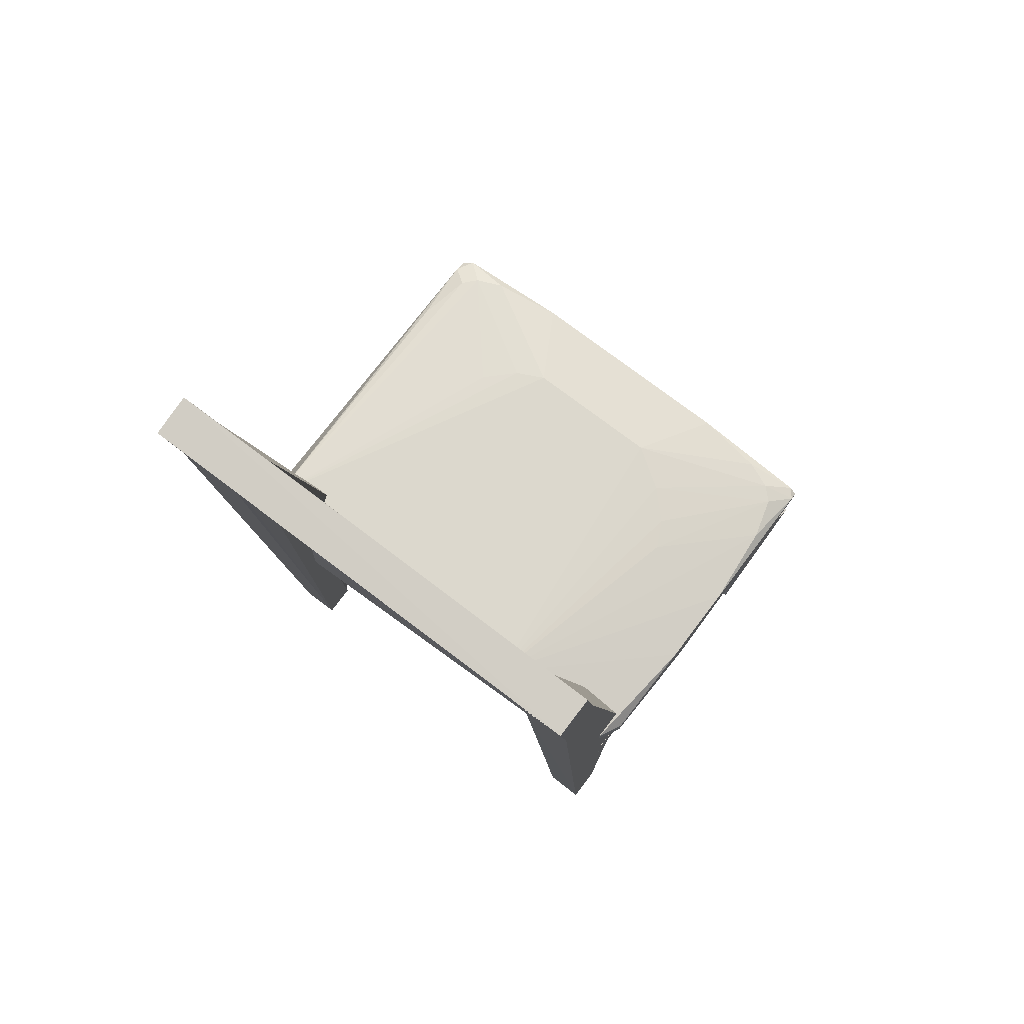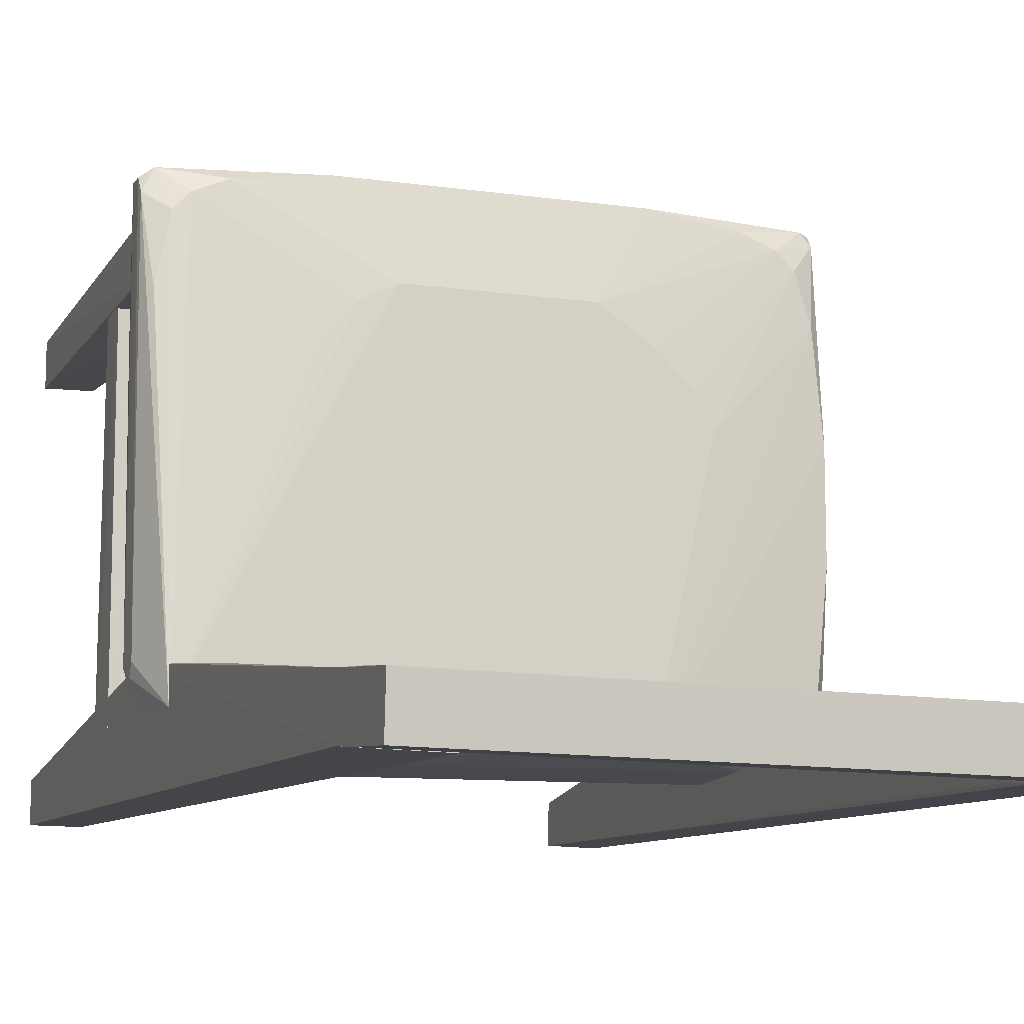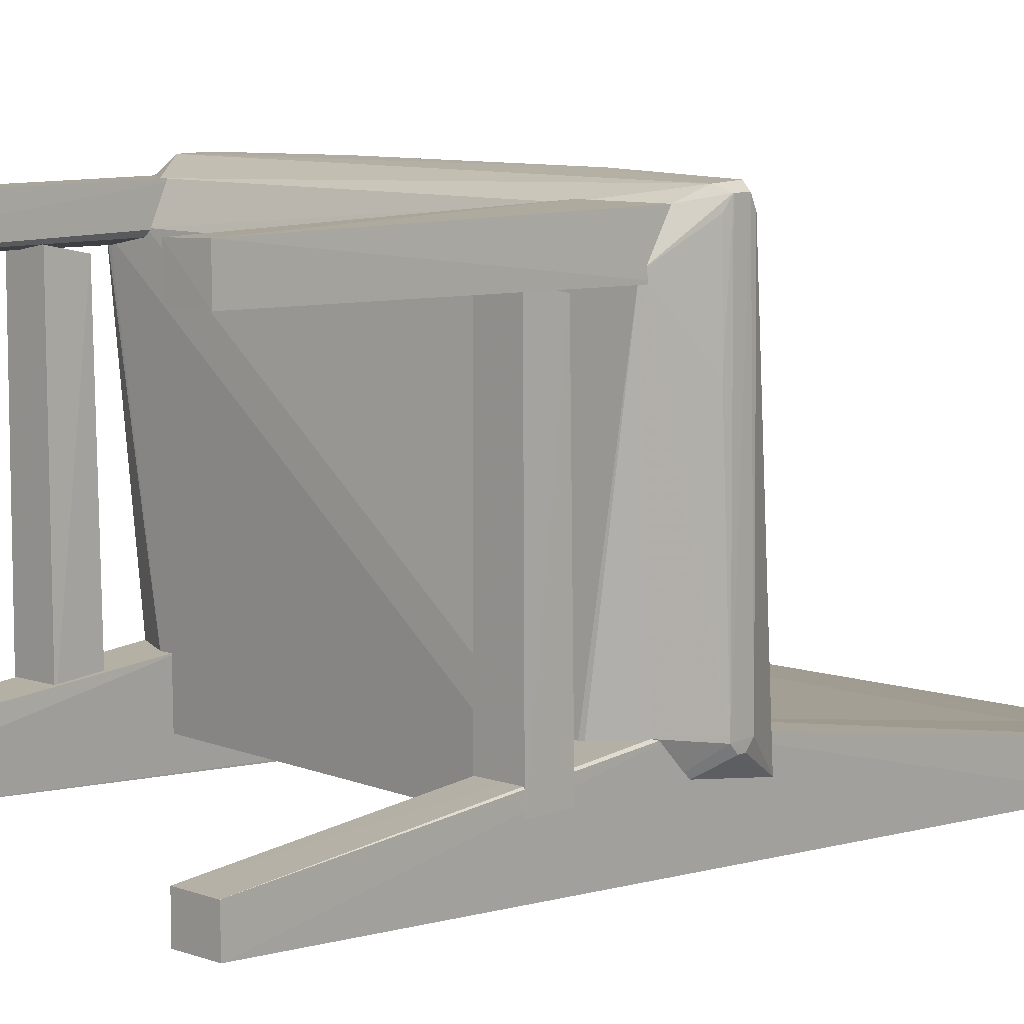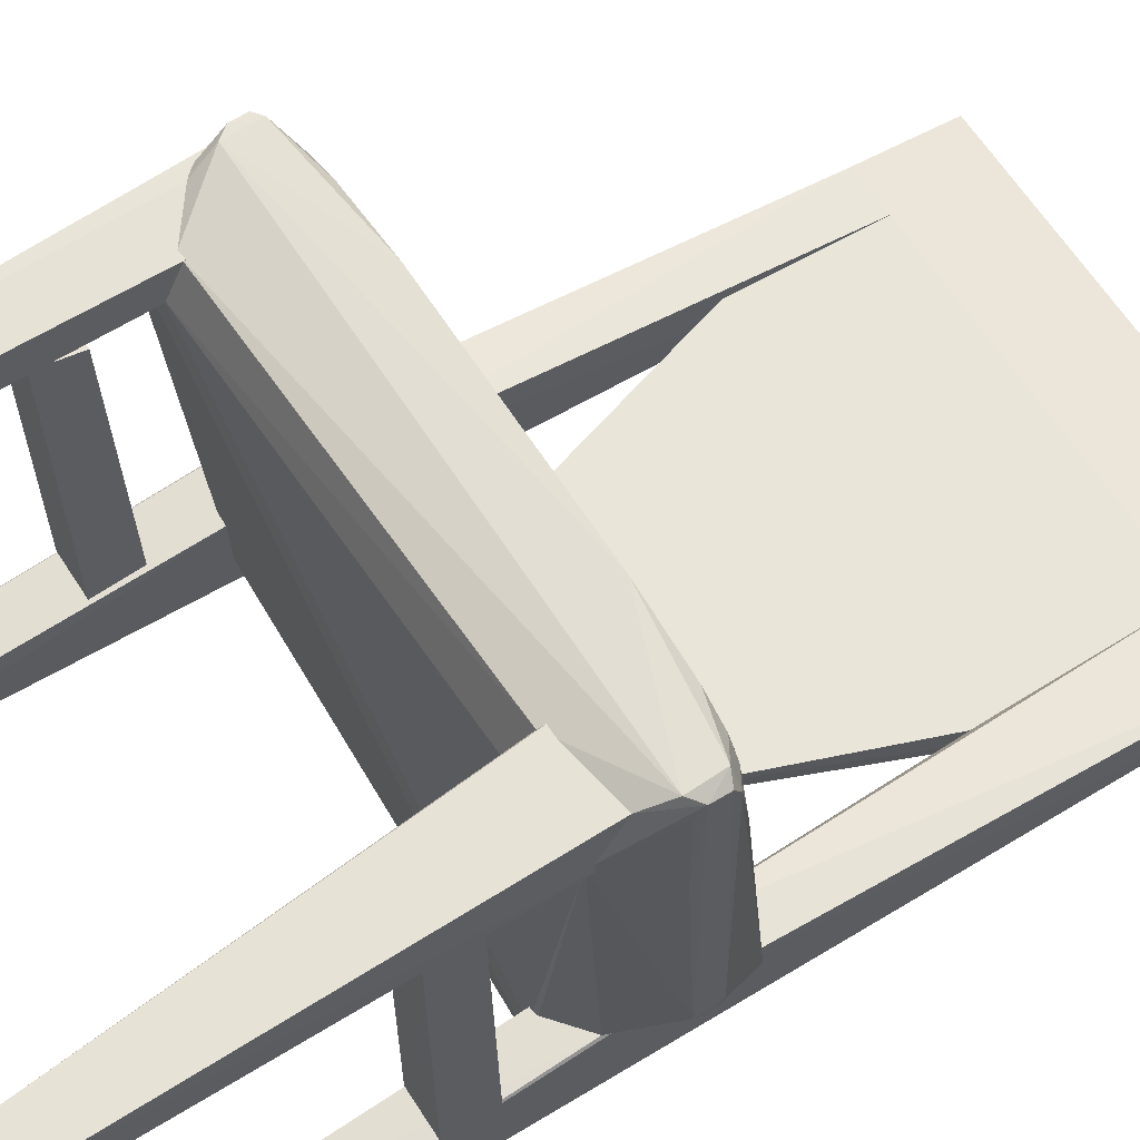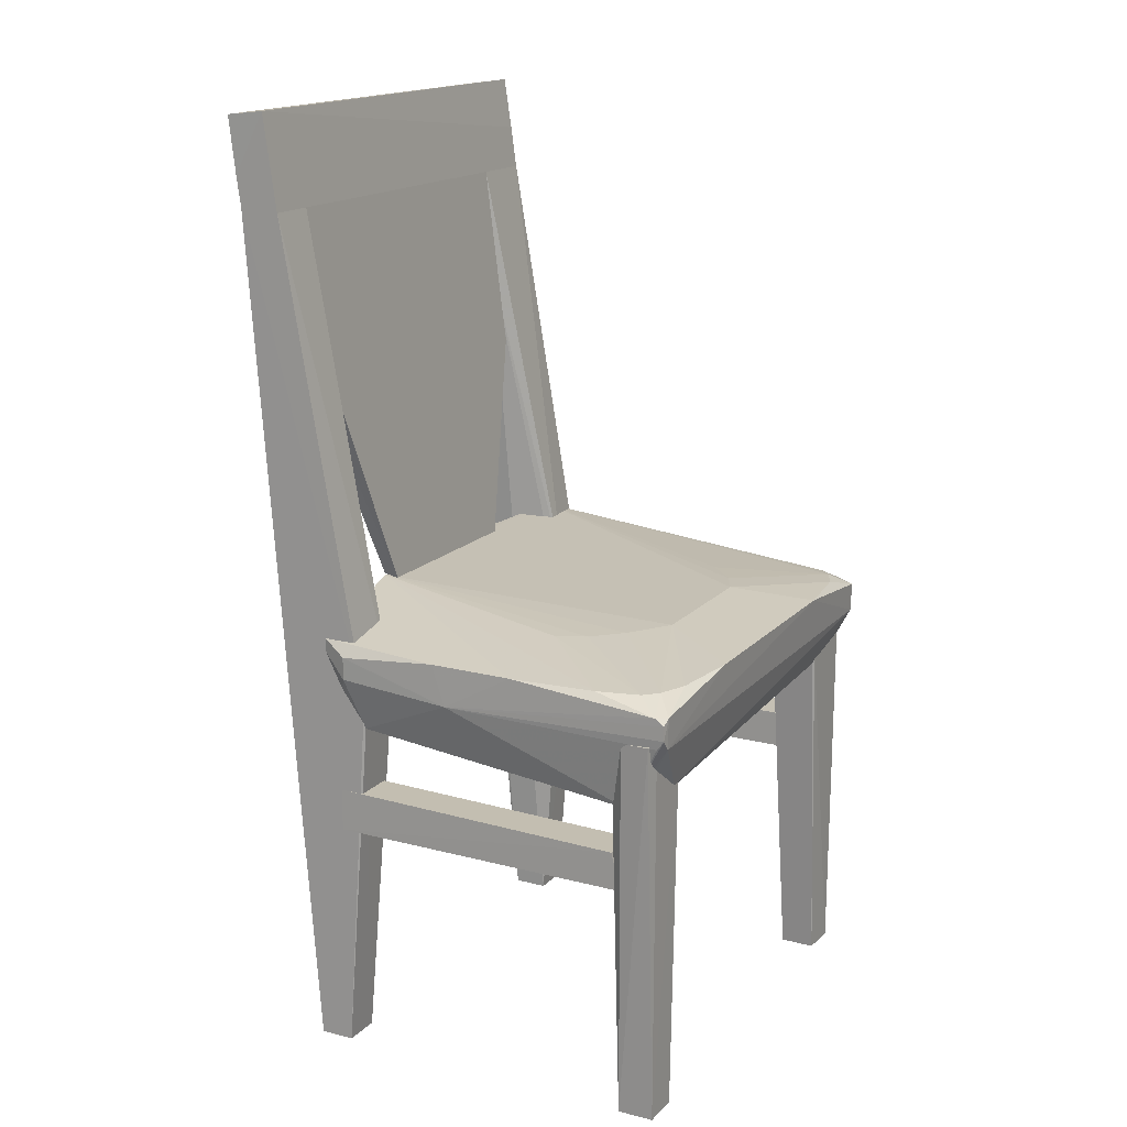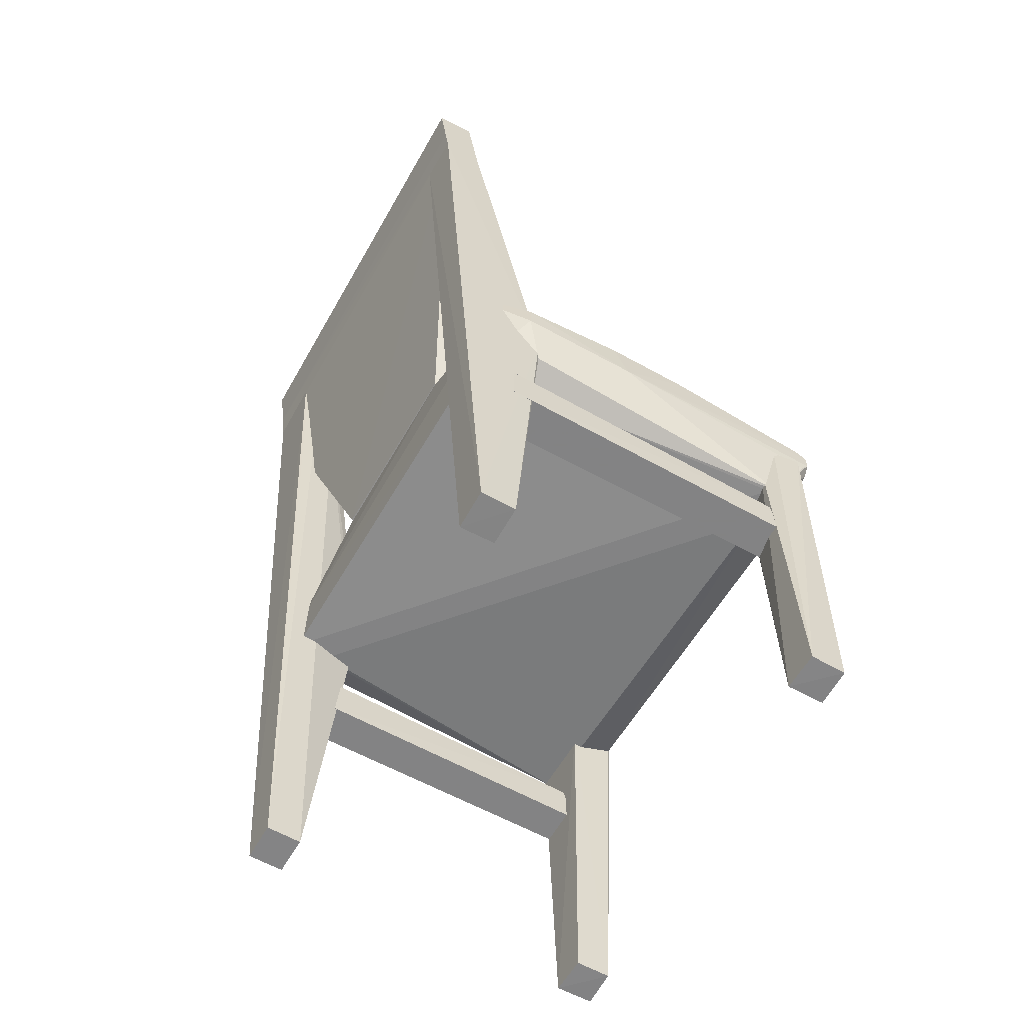
<metadata>
{"format":"obj","ext":"obj","renderer":"f3d","projection":"perspective","resolution":1024,"background":"white","views":[{"elev":75.2,"azim":37.2,"up":"+Z"},{"elev":-12.5,"azim":-18.8,"up":"+Y"},{"elev":8.9,"azim":-137.3,"up":"+Y"},{"elev":63.7,"azim":-122.7,"up":"+Y"},{"elev":16.6,"azim":117.9,"up":"+Z"},{"elev":-61.1,"azim":60.4,"up":"+Z"}]}
</metadata>
<code>
o scenes/apartment_0000_coacd/output/Unknown/Round_Table_Chair_03/cvx/Round_Table_Chair_03000
v 0.3213 -0.2778 1.319
v 0.3207 -0.3326 1.313
v 0.1404 -0.2004 0.6482
v -0.1368 -0.1982 0.6485
v -0.3191 -0.2771 1.321
v -0.1367 -0.2231 0.6535
v 0.3217 -0.2593 1.189
v 0.1402 -0.2226 0.6535
v -0.3191 -0.3163 1.192
v -0.3181 -0.2655 1.248
v 0.3216 -0.3226 1.234
v 0.3216 -0.3167 1.192
v -0.3182 -0.3328 1.313
v -0.3181 -0.2572 1.189
v 0.3217 -0.2676 1.248
v -0.3182 -0.3228 1.234
f 5 2 1
f 6 4 3
f 7 3 4
f 8 6 3
f 9 4 6
f 10 5 1
f 11 1 2
f 12 8 3
f 12 3 7
f 12 6 8
f 12 9 6
f 13 2 5
f 13 5 9
f 13 11 2
f 14 10 7
f 14 7 4
f 14 4 9
f 14 9 5
f 14 5 10
f 15 1 11
f 15 10 1
f 15 7 10
f 15 12 7
f 15 11 12
f 16 12 11
f 16 9 12
f 16 13 9
f 16 11 13
o scenes/apartment_0000_coacd/output/Unknown/Round_Table_Chair_03/cvx/Round_Table_Chair_03001
v 0.3125 0.2726 0.6061
v 0.3381 -0.1666 0.5931
v 0.322 0.256 0.4502
v -0.3177 0.247 0.4702
v -0.3202 -0.2046 0.6504
v -0.2653 -0.2334 0.4502
v -0.3311 0.3163 0.5446
v 0.3387 0.3174 0.5794
v 0.1405 -0.222 0.6508
v 0.2646 -0.2246 0.4702
v -0.2644 -0.185 0.4502
v -0.3433 -0.1571 0.5624
v -0.2239 0.2987 0.4882
v -0.2617 0.3076 0.6069
v 0.3406 0.09515 0.6074
v 0.3422 -0.003881 0.5513
v -0.2653 -0.2338 0.5307
v 0.3164 0.2463 0.4502
v 0.3219 -0.2044 0.6103
v 0.2646 0.256 0.4502
v -0.3425 -0.1688 0.5738
v -0.318 -0.1445 0.4881
v -0.3444 0.3088 0.5581
v -0.3177 0.3008 0.5102
v 0.2673 0.3008 0.4702
v -0.1628 0.3209 0.6074
v 0.3389 0.305 0.5886
v 0.3293 0.2142 0.607
v 0.337 0.3076 0.5453
v 0.3195 -0.1445 0.4881
v 0.3406 -0.02391 0.6077
v -0.1389 -0.2217 0.6508
v 0.2646 -0.2245 0.5703
v -0.3424 0.1562 0.5484
v -0.343 -0.1554 0.5948
v -0.3304 0.3178 0.5865
v 0.3271 0.3184 0.5445
v 0.09549 0.2143 0.6286
v 0.1552 0.3208 0.6071
v 0.215 0.09517 0.629
v 0.3384 0.3178 0.5591
v 0.3379 -0.1672 0.5615
v -0.3418 0.2923 0.5471
v -0.3447 0.3082 0.5804
v -0.3425 -0.1685 0.5844
v -0.3172 0.2724 0.6056
v 0.3203 0.2997 0.5102
v -0.1029 0.2143 0.6287
v 0.2541 0.3073 0.606
v 0.3271 0.3191 0.5874
v 0.1553 0.1745 0.6286
v 0.3219 -0.2044 0.5903
v -0.3437 0.2917 0.5893
v -0.1827 0.1546 0.6293
v -0.2994 0.2913 0.6065
v 0.2933 0.2913 0.6061
v 0.1951 0.1347 0.6286
v -0.3331 0.1943 0.6072
v -0.1429 0.1944 0.6285
f 27 22 20
f 33 21 22
f 33 22 26
f 34 26 22
f 34 19 26
f 34 27 19
f 34 22 27
f 36 27 20
f 36 19 27
f 36 20 29
f 37 28 22
f 37 22 21
f 38 28 20
f 38 20 22
f 38 22 28
f 40 29 20
f 40 23 29
f 40 39 23
f 40 20 39
f 41 36 29
f 41 19 36
f 41 29 23
f 43 32 24
f 43 31 32
f 44 25 31
f 44 43 17
f 44 31 43
f 45 32 19
f 46 26 19
f 46 19 32
f 47 32 31
f 47 18 32
f 47 35 18
f 47 31 25
f 47 25 35
f 48 33 25
f 48 25 21
f 48 21 33
f 49 33 26
f 49 25 33
f 49 35 25
f 49 26 35
f 50 20 28
f 50 28 39
f 52 23 39
f 52 42 23
f 52 30 42
f 53 41 23
f 53 23 42
f 54 21 25
f 55 42 54
f 55 53 42
f 56 44 17
f 56 25 44
f 57 24 32
f 57 32 45
f 57 45 19
f 57 19 53
f 58 46 32
f 58 32 18
f 58 18 35
f 58 26 46
f 59 50 39
f 59 39 20
f 59 20 50
f 60 39 28
f 60 28 51
f 60 52 39
f 61 51 28
f 61 28 37
f 61 37 21
f 61 21 51
f 63 53 19
f 63 19 41
f 63 41 53
f 64 54 42
f 64 42 30
f 64 21 54
f 65 55 54
f 66 53 55
f 66 57 53
f 66 24 57
f 66 55 65
f 66 43 24
f 67 54 25
f 68 58 35
f 68 35 26
f 68 26 58
f 69 60 51
f 69 51 21
f 69 62 52
f 69 52 60
f 71 30 52
f 71 52 62
f 71 62 21
f 71 21 70
f 71 64 30
f 72 65 54
f 72 66 65
f 72 17 43
f 72 43 66
f 72 67 17
f 72 54 67
f 73 67 25
f 73 25 56
f 73 56 17
f 73 17 67
f 74 69 21
f 74 21 62
f 74 62 69
f 75 70 21
f 75 21 64
f 75 71 70
f 75 64 71
o scenes/apartment_0000_coacd/output/Unknown/Round_Table_Chair_03/cvx/Round_Table_Chair_03002
v -0.2239 -0.2573 1.189
v -0.2239 -0.317 1.192
v -0.2641 -0.2317 0.00124
v -0.3189 -0.1837 0.0006644
v -0.3191 -0.3163 1.192
v -0.264 -0.1445 0.4874
v -0.2238 -0.2836 1.044
v -0.3192 -0.2319 0.0009577
v -0.2643 -0.1832 0.0009587
v -0.3181 -0.2572 1.189
v -0.2239 -0.3094 1.139
v -0.3205 -0.1445 0.5303
v -0.318 -0.1445 0.4881
v -0.2239 -0.25 1.048
v -0.264 -0.1445 0.5536
f 80 77 76
f 82 76 77
f 83 78 77
f 83 77 80
f 83 79 78
f 84 78 79
f 84 82 78
f 85 80 76
f 86 82 77
f 86 77 78
f 86 78 82
f 87 83 80
f 87 79 83
f 87 80 85
f 88 84 79
f 88 81 84
f 88 79 87
f 89 84 81
f 89 76 82
f 89 82 84
f 90 87 85
f 90 85 76
f 90 88 87
f 90 81 88
f 90 89 81
f 90 76 89
o scenes/apartment_0000_coacd/output/Unknown/Round_Table_Chair_03/cvx/Round_Table_Chair_03003
v 0.3217 -0.2593 1.189
v 0.3216 -0.3167 1.192
v 0.3207 -0.2319 0.0009577
v 0.2668 -0.1831 0.0008088
v 0.2566 -0.258 1.189
v 0.322 -0.1445 0.5303
v 0.2566 -0.3177 1.192
v 0.3208 -0.1834 0.001365
v 0.2566 -0.1445 0.5536
v 0.2658 -0.2311 0.000166
v 0.3195 -0.1445 0.4881
v 0.2566 -0.1445 0.4874
v 0.2566 -0.3102 1.139
f 95 92 91
f 96 91 92
f 96 92 93
f 97 93 92
f 97 92 95
f 98 96 93
f 99 95 91
f 99 91 96
f 100 93 97
f 100 98 93
f 100 94 98
f 101 98 94
f 101 96 98
f 102 94 100
f 102 101 94
f 102 99 96
f 102 96 101
f 102 97 95
f 102 95 99
f 103 102 100
f 103 100 97
f 103 97 102
o scenes/apartment_0000_coacd/output/Unknown/Round_Table_Chair_03/cvx/Round_Table_Chair_03004
v -0.2239 0.3015 0.5102
v -0.2239 0.2462 0.5102
v -0.2642 0.2984 0.00284
v -0.3173 0.3003 0.00284
v -0.3205 0.2359 0.5102
v -0.2239 0.2359 0.4874
v -0.3177 0.3008 0.5102
v -0.3173 0.2483 0.002018
v -0.2239 0.2987 0.4882
v -0.2642 0.2494 0.00284
f 104 106 107
f 108 105 104
f 109 105 108
f 110 108 104
f 110 104 107
f 110 107 108
f 111 108 107
f 111 107 106
f 111 109 108
f 112 109 106
f 112 106 104
f 112 104 105
f 112 105 109
f 113 111 106
f 113 106 109
f 113 109 111
o scenes/apartment_0000_coacd/output/Unknown/Round_Table_Chair_03/cvx/Round_Table_Chair_03005
v 0.3409 0.2967 0.5469
v 0.3367 0.2559 0.545
v 0.3208 0.2494 0.00284
v 0.2677 0.3003 0.00284
v 0.2566 0.2961 0.5533
v 0.3199 0.2993 0.00284
v 0.2566 0.256 0.5541
v 0.2566 0.3015 0.5102
v 0.2677 0.2483 0.002018
v 0.3203 0.2997 0.5102
v 0.322 0.2359 0.5102
v 0.2673 0.247 0.4502
f 114 115 116
f 119 114 116
f 120 115 114
f 120 114 118
f 121 118 114
f 121 120 118
f 121 119 117
f 122 119 116
f 122 117 119
f 122 121 117
f 122 120 121
f 123 121 114
f 123 114 119
f 123 119 121
f 124 122 116
f 124 116 115
f 124 115 120
f 125 124 120
f 125 120 122
f 125 122 124
o scenes/apartment_0000_coacd/output/Unknown/Round_Table_Chair_03/cvx/Round_Table_Chair_03006
v 0.3215 0.2359 0.3828
v 0.322 -0.1861 0.3901
v 0.322 -0.1859 0.33
v 0.2673 0.247 0.3301
v 0.2649 -0.185 0.3901
v 0.3212 0.249 0.3301
v 0.265 0.2359 0.3828
v 0.2649 -0.1848 0.3301
f 126 127 128
f 130 127 126
f 130 128 127
f 131 126 128
f 131 128 129
f 132 130 126
f 132 131 129
f 132 126 131
f 133 129 128
f 133 128 130
f 133 132 129
f 133 130 132
o scenes/apartment_0000_coacd/output/Unknown/Round_Table_Chair_03/cvx/Round_Table_Chair_03007
v -0.2635 0.2359 0.3828
v -0.2631 -0.1861 0.3901
v -0.2631 -0.1859 0.33
v -0.3177 0.247 0.3301
v -0.3202 -0.185 0.3901
v -0.2638 0.249 0.3301
v -0.3189 0.2359 0.384
v -0.3202 -0.1848 0.3301
f 134 135 136
f 138 136 135
f 139 134 136
f 139 136 137
f 140 138 135
f 140 135 134
f 140 139 137
f 140 134 139
f 141 137 136
f 141 136 138
f 141 140 137
f 141 138 140

</code>
